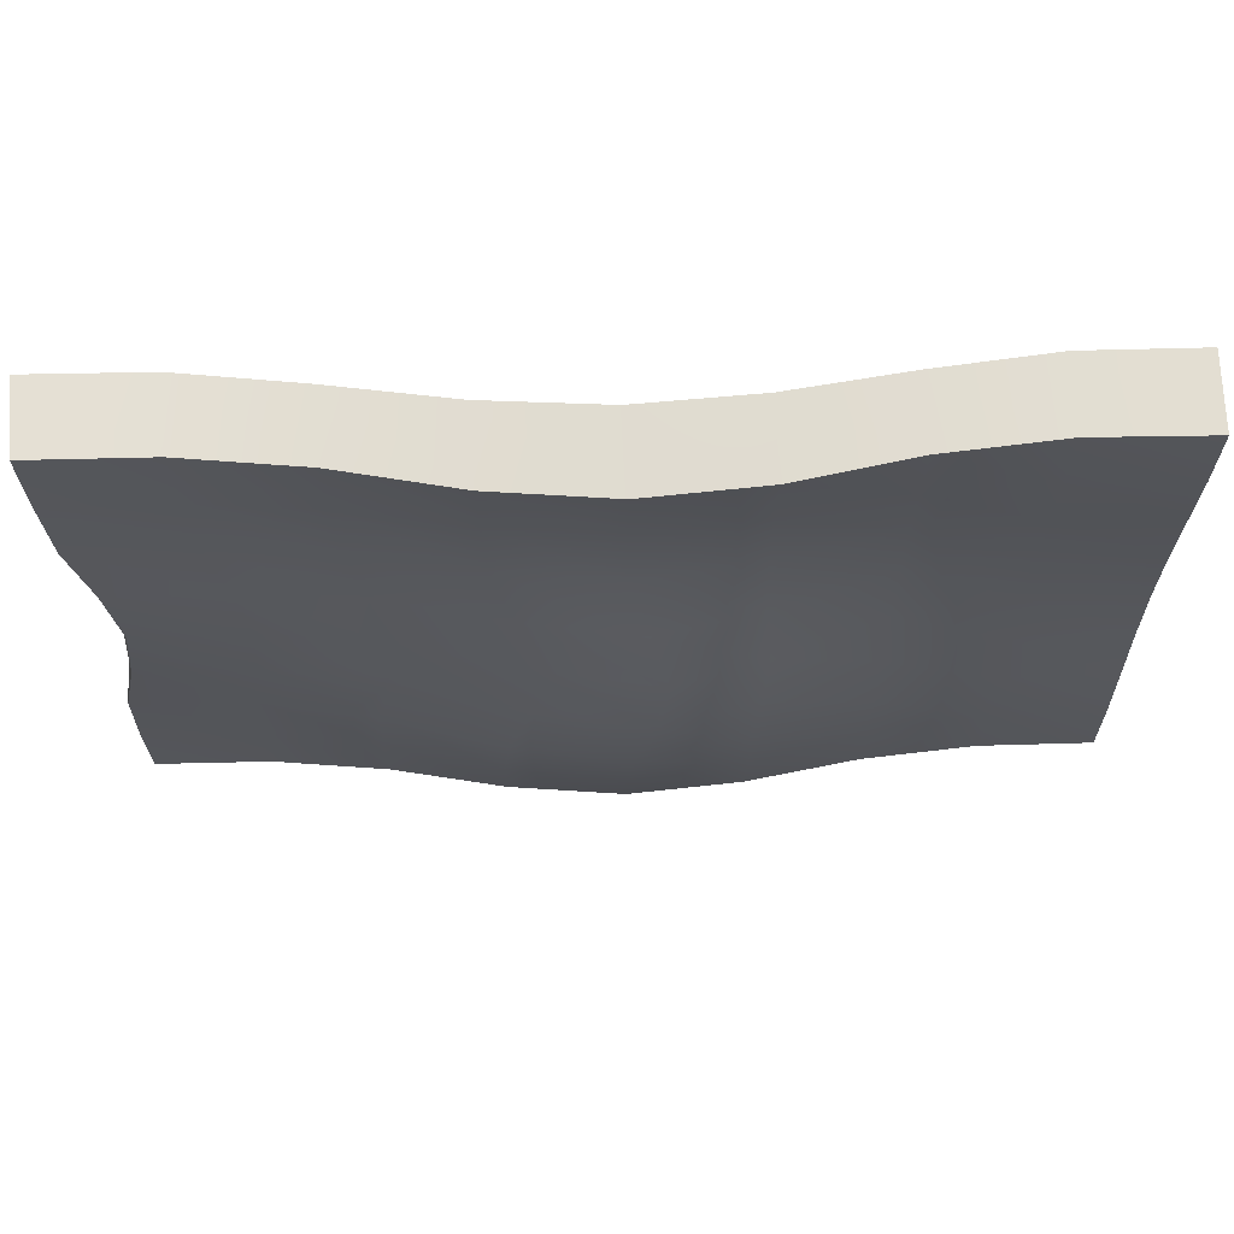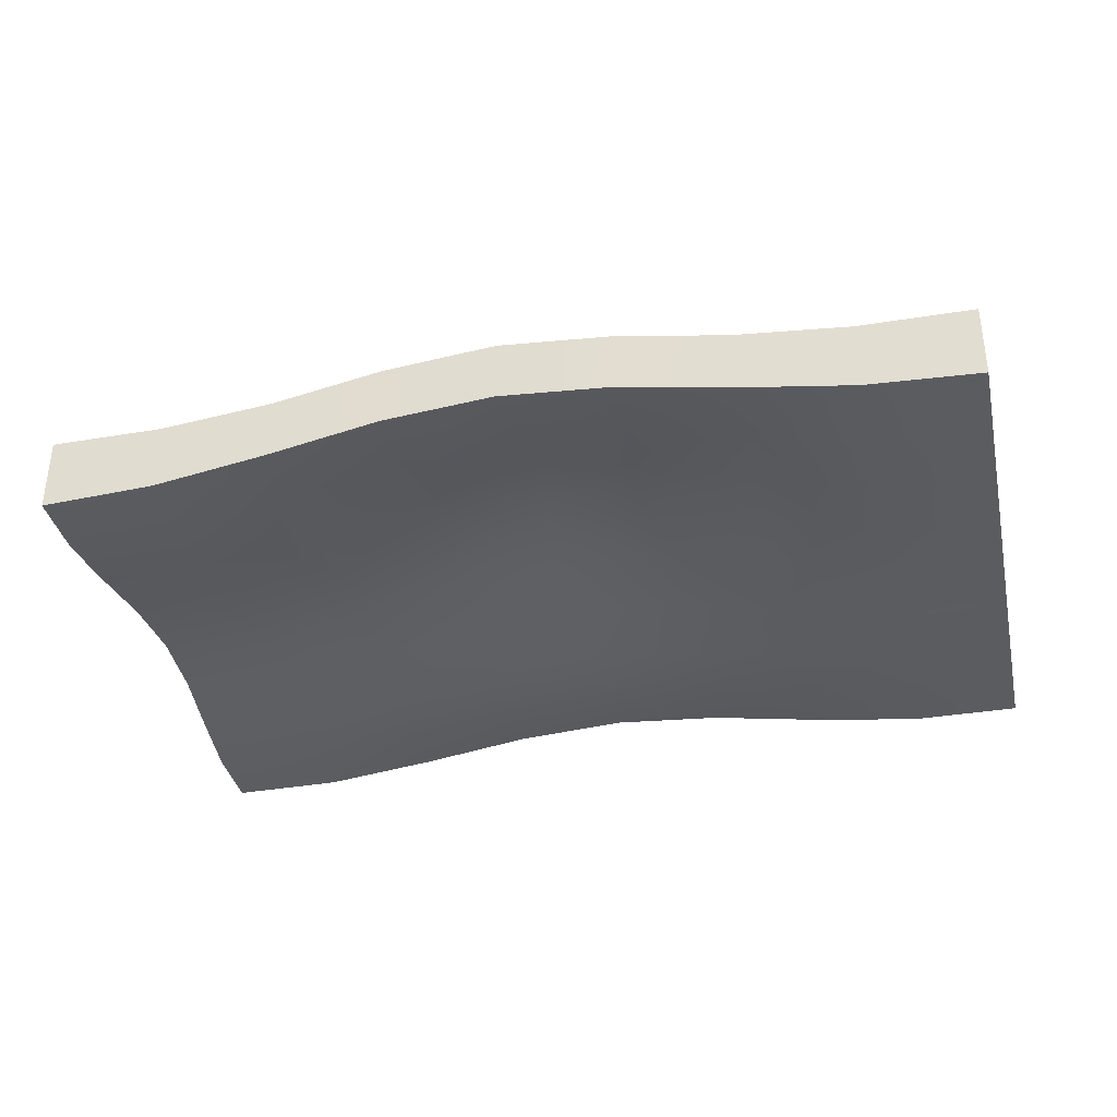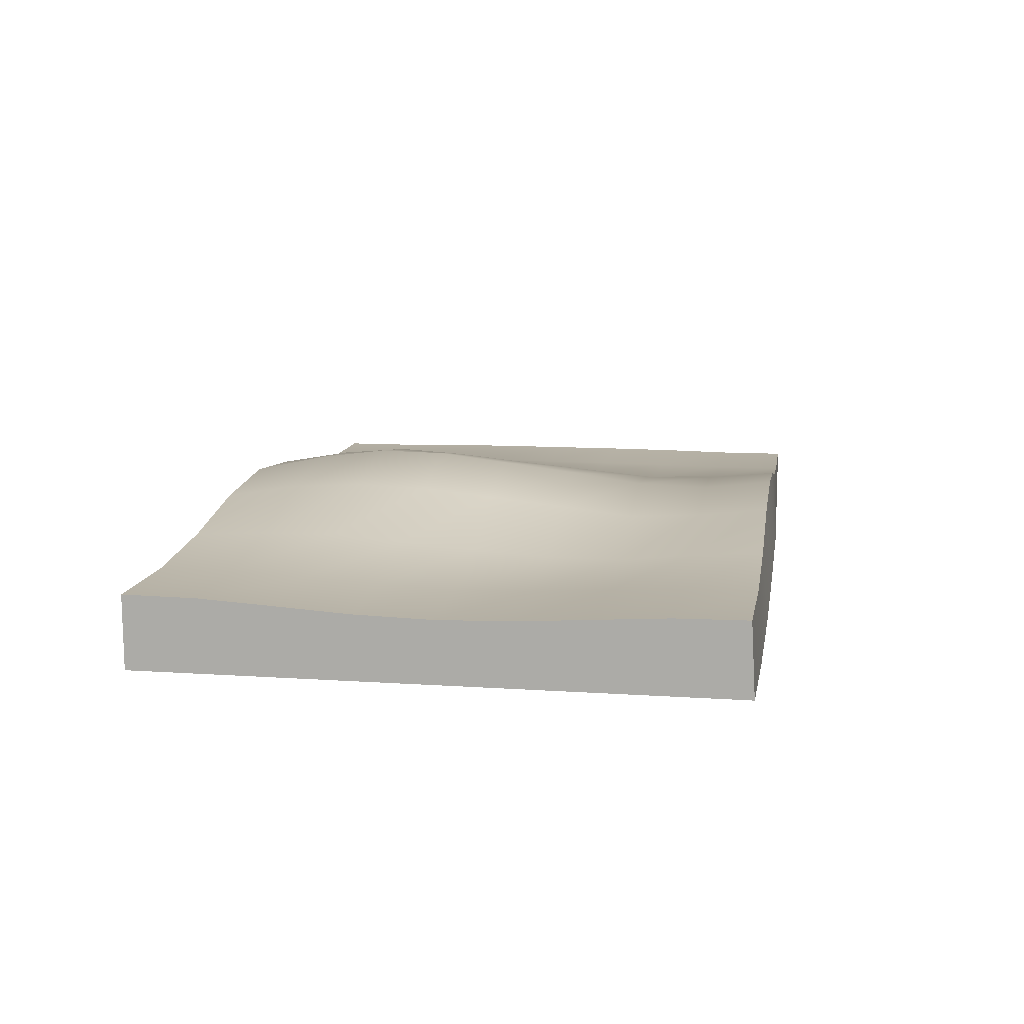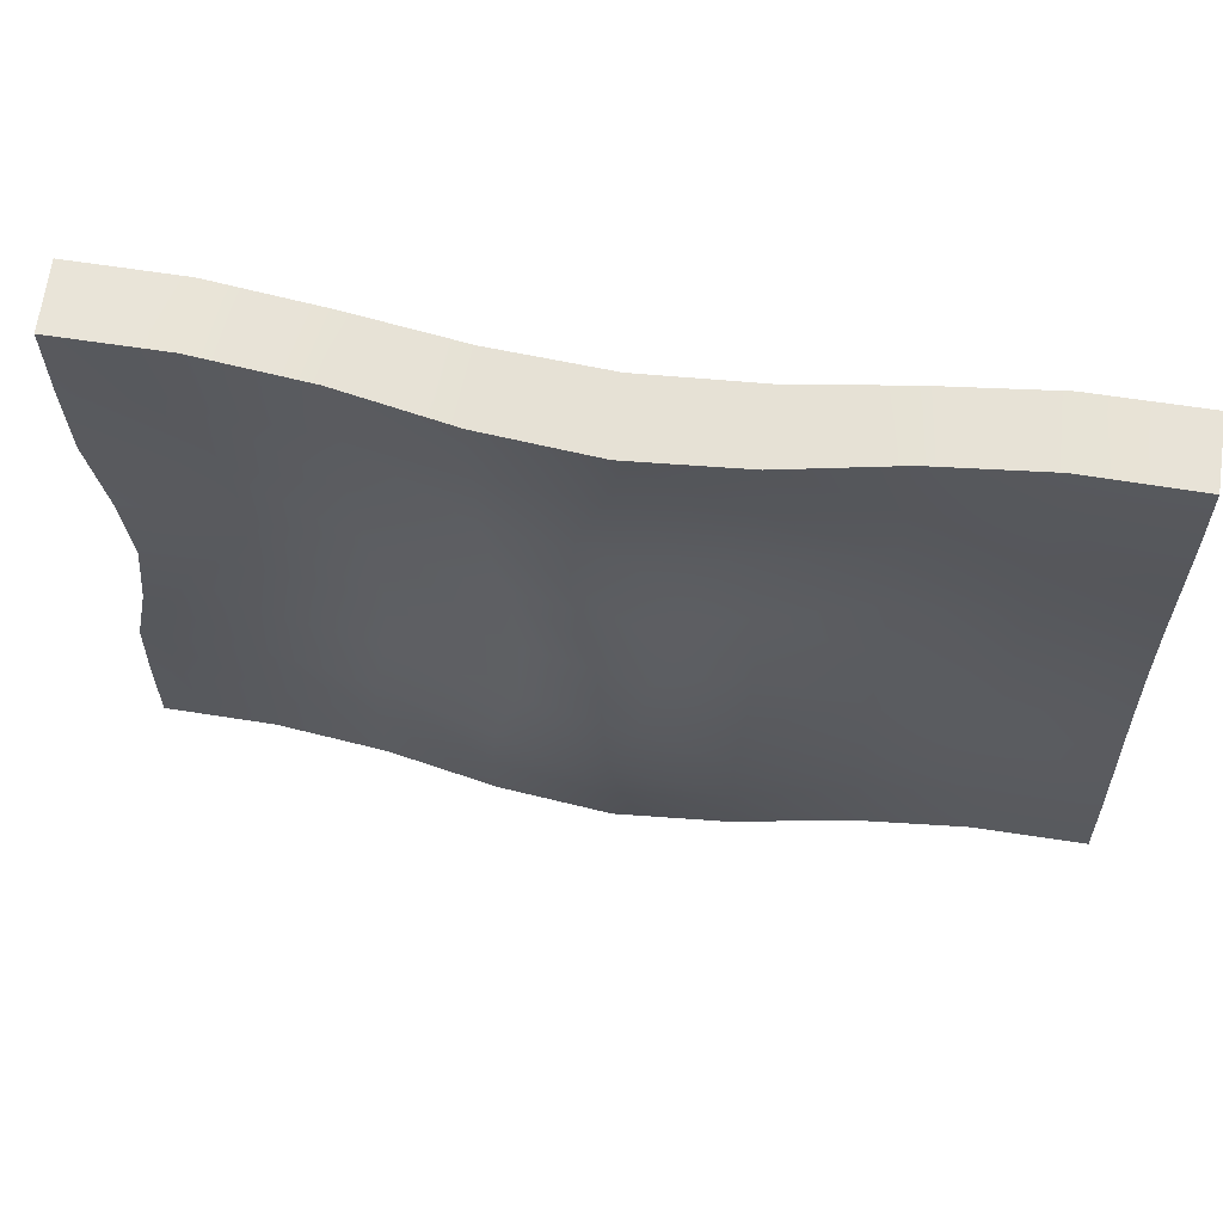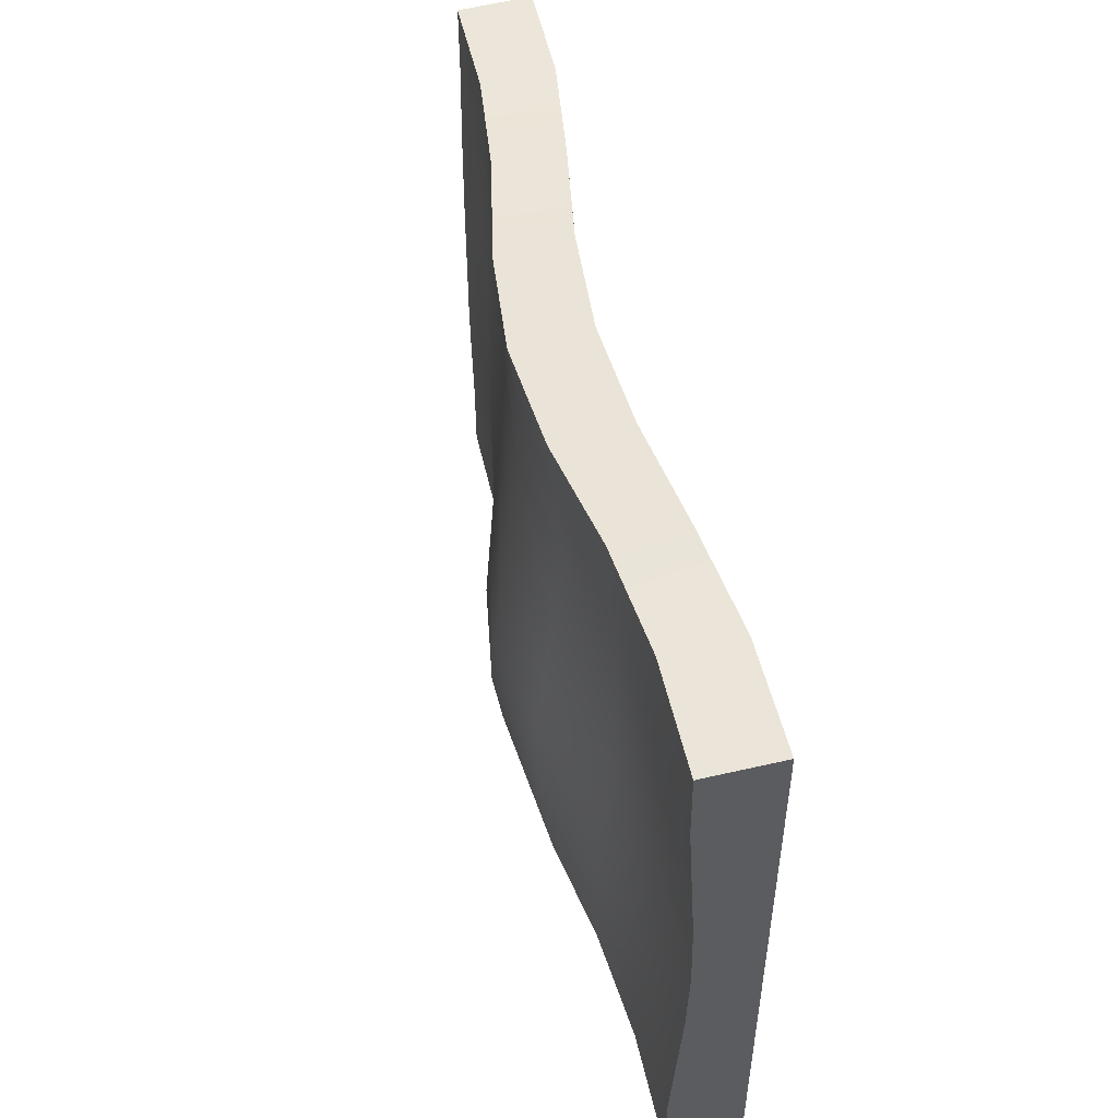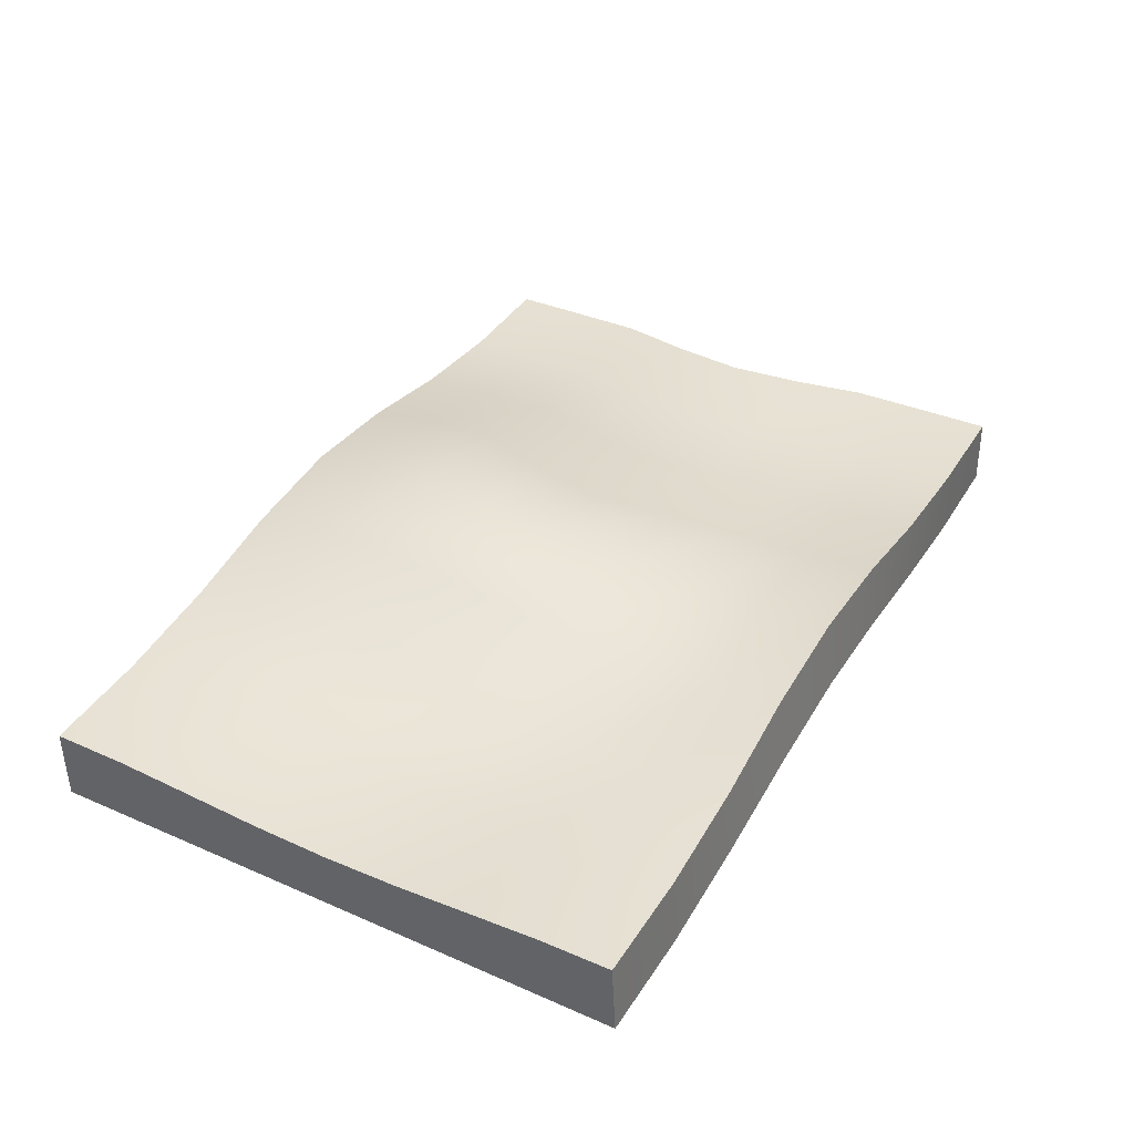
<metadata>
{"format":"obj","ext":"obj","renderer":"f3d","projection":"perspective","resolution":1024,"background":"white","views":[{"elev":64.4,"azim":178.6,"up":"+Z"},{"elev":-34.8,"azim":-167.2,"up":"+Y"},{"elev":11.4,"azim":-80.6,"up":"+Y"},{"elev":58.9,"azim":-170.6,"up":"+Z"},{"elev":50.5,"azim":-102.3,"up":"+Z"},{"elev":38.9,"azim":-61.3,"up":"+Y"}]}
</metadata>
<code>
g WavyWall
v -3.025 0 1.533
v -3.025 0 2.018
v -2.27 0.01063 2.033
v -2.271 0.004465 1.546
v -3.025 0 1.042
v -2.27 0.0005672 1.051
v -3.025 0 0.5479
v -2.266 0.00944 0.5509
v -3.025 0 0.04991
v -2.262 0.01924 0.04719
v -3.025 0 -0.4532
v -2.264 0.0198 -0.4613
v -3.025 0 -0.9628
v -2.269 0.01555 -0.9747
v -3.025 0 -1.478
v -2.269 0.02211 -1.493
v -3.025 0 -1.995
v -2.269 0.02993 -2.009
v -1.509 0.112 2.048
v -1.513 0.0875 1.56
v -1.514 0.0857 1.058
v -1.506 0.1372 0.5453
v -1.501 0.1886 0.0297
v -1.499 0.2049 -0.4852
v -1.509 0.1837 -1.001
v -1.512 0.1552 -1.514
v -1.512 0.1412 -2.019
v -0.7442 0.2334 2.055
v -0.7503 0.1972 1.569
v -0.748 0.2256 1.056
v -0.7479 0.3123 0.5287
v -0.7476 0.3873 0.004247
v -0.7434 0.4219 -0.5171
v -0.7515 0.3867 -1.03
v -0.7562 0.3189 -1.534
v -0.7562 0.2808 -2.025
v 0.02321 0.286 2.053
v 0.01525 0.2447 1.569
v 0.0195 0.2863 1.054
v 0.008649 0.3888 0.5206
v 0.0009339 0.4916 -0.008219
v 0.003057 0.5483 -0.5317
v 0.005933 0.5071 -1.037
v 6.97e-05 0.3968 -1.535
v 0 0.3432 -2.025
v 0.7961 0.2334 2.046
v 0.7894 0.1954 1.558
v 0.7874 0.2324 1.051
v 0.7641 0.3397 0.5221
v 0.7467 0.4254 -0.005797
v 0.7586 0.451 -0.526
v 0.7747 0.3921 -1.032
v 0.7617 0.3189 -1.53
v 0.7562 0.2808 -2.022
v 1.573 0.112 2.031
v 1.57 0.09086 1.538
v 1.549 0.1155 1.037
v 1.513 0.2058 0.5234
v 1.498 0.2722 -5.944e-05
v 1.515 0.2673 -0.5173
v 1.537 0.2081 -1.022
v 1.532 0.1569 -1.521
v 1.512 0.1412 -2.016
v 2.351 0.01063 2.011
v 2.343 0.01569 1.515
v 2.308 0.06178 1.013
v 2.264 0.1215 0.5066
v 2.241 0.1543 0.0001954
v 2.256 0.1309 -0.5024
v 2.284 0.07504 -1.006
v 2.294 0.03237 -1.508
v 2.27 0.02993 -2.007
v 3.127 0 2
v 3.116 0.01692 1.5
v 3.073 0.07476 1
v 3.022 0.1329 0.5
v 2.996 0.1568 0
v 3.008 0.1324 -0.5
v 3.038 0.07417 -1
v 3.053 0.01653 -1.5
v 3.028 0 -2
v -2.27 0.01063 2.033
v -3.025 0 2.018
v -3.025 0.5 1.99
v -2.269 0.5 2.002
v -1.509 0.112 2.048
v -1.513 0.5822 2.005
v -0.7442 0.2334 2.055
v -0.7565 0.7322 2.002
v 0.02321 0.286 2.053
v 0.0008014 0.7982 2.005
v 0.7961 0.2334 2.046
v 0.765 0.7322 2.005
v 1.573 0.112 2.031
v 1.543 0.5822 2.005
v 2.351 0.01063 2.011
v 2.319 0.5 2.001
v 3.127 0 2
v 3.086 0.5 2
v 3.116 0.01692 1.5
v 3.127 0 2
v 3.086 0.5 2
v 3.075 0.5 1.5
v 3.073 0.07476 1
v 3.042 0.5133 1
v 3.022 0.1329 0.5
v 2.919 0.5361 0.5
v 2.996 0.1568 0
v 2.853 0.546 0
v 3.008 0.1324 -0.5
v 2.91 0.5359 -0.5
v 3.038 0.07417 -1
v 3.019 0.5131 -1
v 3.053 0.01653 -1.5
v 3.033 0.5 -1.5
v 3.028 0 -2
v 3.025 0.5 -2
v 2.269 0.5006 -2
v 2.27 0.02993 -2.007
v 3.028 0 -2
v 3.025 0.5 -2
v 1.512 0.5729 -2.003
v 1.512 0.1412 -2.016
v 0.7562 0.712 -2.004
v 0.7562 0.2808 -2.022
v 0 0.7799 -2.005
v 0 0.3432 -2.025
v -0.7562 0.712 -2.007
v -0.7562 0.2808 -2.025
v -1.512 0.5729 -2.009
v -1.512 0.1412 -2.019
v -2.269 0.5006 -2.005
v -2.269 0.02993 -2.009
v -3.025 0.5 -1.998
v -3.025 0 -1.995
v -3.025 0.4954 -1.504
v -3.025 0 -1.478
v -3.025 0 -1.995
v -3.025 0.5 -1.998
v -3.025 0.4658 -1.005
v -3.025 0 -0.9628
v -3.025 0.4336 -0.4948
v -3.025 0 -0.4532
v -3.025 0.4198 0.02085
v -3.025 0 0.04991
v -3.025 0.4323 0.5316
v -3.025 0 0.5479
v -3.025 0.4634 1.029
v -3.025 0 1.042
v -3.025 0.4934 1.511
v -3.025 0 1.533
v -3.025 0.5 1.99
v -3.025 0 2.018
v -2.269 0.5 2.002
v -3.025 0.5 1.99
v -3.025 0.4934 1.511
v -2.269 0.4956 1.521
v -3.025 0.4634 1.029
v -2.269 0.4681 1.035
v -3.025 0.4323 0.5316
v -2.269 0.4379 0.5345
v -3.025 0.4198 0.02085
v -2.269 0.4273 0.02042
v -3.025 0.4336 -0.4948
v -2.269 0.4442 -0.4986
v -3.025 0.4658 -1.005
v -2.269 0.4719 -1.011
v -3.025 0.4954 -1.504
v -2.269 0.497 -1.511
v -3.025 0.5 -1.998
v -2.269 0.5006 -2.005
v -1.514 0.5499 1.524
v -1.513 0.5822 2.005
v -1.512 0.5 0.5332
v -1.514 0.5001 1.037
v -1.512 0.5686 -0.5122
v -1.511 0.5286 0.01348
v -1.512 0.5988 -1.515
v -1.512 0.6046 -1.022
v -0.7565 0.7322 2.002
v -0.7577 0.6787 1.516
v -0.7581 0.6517 1.026
v -0.771 0.7108 0.5124
v -0.8177 0.7748 0
v -0.7952 0.8169 -0.5
v -0.7562 0.8252 -1.004
v -0.7562 0.7961 -1.508
v -1.512 0.5729 -2.009
v -0.7562 0.712 -2.007
v 0.0008014 0.7982 2.005
v -0.0006131 0.7405 1.511
v -0.006118 0.7575 1.008
v -0.1237 0.8498 0.5
v -0.2382 0.9319 0
v -0.1851 0.9804 -0.5
v -0.03554 0.9628 -1
v 0 0.8909 -1.502
v 0 0.7799 -2.005
v 0.765 0.7322 2.005
v 0.7619 0.6812 1.509
v 0.7453 0.6751 1.007
v 0.6164 0.7461 0.5
v 0.4989 0.8138 0
v 0.5497 0.8539 -0.5
v 0.7055 0.8543 -1
v 0.7562 0.8017 -1.501
v 0.7562 0.712 -2.004
v 1.543 0.5822 2.005
v 1.534 0.5528 1.508
v 1.53 0.5294 1.006
v 1.437 0.5662 0.5016
v 1.359 0.6089 0
v 1.391 0.6373 -0.5
v 1.493 0.6422 -1
v 1.513 0.6025 -1.503
v 1.512 0.5729 -2.003
v 2.319 0.5 2.001
v 2.308 0.5 1.5
v 2.289 0.5089 1
v 2.185 0.528 0.5
v 2.125 0.5384 0
v 2.174 0.5336 -0.5
v 2.271 0.5109 -1
v 2.274 0.5 -1.5
v 2.269 0.5006 -2
v 3.086 0.5 2
v 3.075 0.5 1.5
v 3.042 0.5133 1
v 2.919 0.5361 0.5
v 2.853 0.546 0
v 2.91 0.5359 -0.5
v 3.019 0.5131 -1
v 3.033 0.5 -1.5
v 3.025 0.5 -2
f 3 2 1
f 4 3 1
f 4 1 5
f 6 4 5
f 6 5 7
f 8 6 7
f 8 7 9
f 10 8 9
f 10 9 11
f 12 10 11
f 12 11 13
f 14 12 13
f 14 13 15
f 16 14 15
f 16 15 17
f 18 16 17
f 19 3 4
f 20 19 4
f 20 4 6
f 21 20 6
f 21 6 8
f 22 21 8
f 22 8 10
f 23 22 10
f 23 10 12
f 24 23 12
f 24 12 14
f 25 24 14
f 25 14 16
f 26 25 16
f 26 16 18
f 27 26 18
f 28 19 20
f 29 28 20
f 29 20 21
f 30 29 21
f 30 21 22
f 31 30 22
f 31 22 23
f 32 31 23
f 32 23 24
f 33 32 24
f 33 24 25
f 34 33 25
f 34 25 26
f 35 34 26
f 35 26 27
f 36 35 27
f 37 28 29
f 38 37 29
f 38 29 30
f 39 38 30
f 39 30 31
f 40 39 31
f 40 31 32
f 41 40 32
f 41 32 33
f 42 41 33
f 42 33 34
f 43 42 34
f 43 34 35
f 44 43 35
f 44 35 36
f 45 44 36
f 46 37 38
f 47 46 38
f 47 38 39
f 48 47 39
f 48 39 40
f 49 48 40
f 49 40 41
f 50 49 41
f 50 41 42
f 51 50 42
f 51 42 43
f 52 51 43
f 52 43 44
f 53 52 44
f 53 44 45
f 54 53 45
f 55 46 47
f 56 55 47
f 56 47 48
f 57 56 48
f 57 48 49
f 58 57 49
f 58 49 50
f 59 58 50
f 59 50 51
f 60 59 51
f 60 51 52
f 61 60 52
f 61 52 53
f 62 61 53
f 62 53 54
f 63 62 54
f 64 55 56
f 65 64 56
f 65 56 57
f 66 65 57
f 66 57 58
f 67 66 58
f 67 58 59
f 68 67 59
f 68 59 60
f 69 68 60
f 69 60 61
f 70 69 61
f 70 61 62
f 71 70 62
f 71 62 63
f 72 71 63
f 73 64 65
f 74 73 65
f 74 65 66
f 75 74 66
f 75 66 67
f 76 75 67
f 76 67 68
f 77 76 68
f 77 68 69
f 78 77 69
f 78 69 70
f 79 78 70
f 79 70 71
f 80 79 71
f 80 71 72
f 81 80 72
f 84 83 82
f 85 84 82
f 85 82 86
f 87 85 86
f 87 86 88
f 89 87 88
f 89 88 90
f 91 89 90
f 91 90 92
f 93 91 92
f 93 92 94
f 95 93 94
f 95 94 96
f 97 95 96
f 97 96 98
f 99 97 98
f 102 101 100
f 103 102 100
f 103 100 104
f 105 103 104
f 105 104 106
f 107 105 106
f 107 106 108
f 109 107 108
f 109 108 110
f 111 109 110
f 111 110 112
f 113 111 112
f 113 112 114
f 115 113 114
f 115 114 116
f 117 115 116
f 120 119 118
f 121 120 118
f 118 119 122
f 119 123 122
f 122 123 124
f 123 125 124
f 124 125 126
f 125 127 126
f 126 127 128
f 127 129 128
f 128 129 130
f 129 131 130
f 130 131 132
f 131 133 132
f 132 133 134
f 133 135 134
f 138 137 136
f 139 138 136
f 136 137 140
f 137 141 140
f 140 141 142
f 141 143 142
f 142 143 144
f 143 145 144
f 144 145 146
f 145 147 146
f 146 147 148
f 147 149 148
f 148 149 150
f 149 151 150
f 150 151 152
f 151 153 152
f 156 155 154
f 157 156 154
f 158 156 157
f 159 158 157
f 160 158 159
f 161 160 159
f 162 160 161
f 163 162 161
f 164 162 163
f 165 164 163
f 166 164 165
f 167 166 165
f 168 166 167
f 169 168 167
f 170 168 169
f 171 170 169
f 159 157 172
f 172 157 173
f 157 154 173
f 163 161 174
f 174 161 175
f 175 159 172
f 161 159 175
f 167 165 176
f 176 165 177
f 177 163 174
f 165 163 177
f 171 169 178
f 178 169 179
f 179 167 176
f 169 167 179
f 172 173 180
f 181 172 180
f 175 172 181
f 182 175 181
f 174 175 182
f 183 174 182
f 177 174 183
f 184 177 183
f 176 177 184
f 185 176 184
f 179 176 185
f 186 179 185
f 178 179 186
f 187 178 186
f 188 178 187
f 188 171 178
f 189 188 187
f 181 180 190
f 191 181 190
f 182 181 191
f 192 182 191
f 183 182 192
f 193 183 192
f 184 183 193
f 194 184 193
f 185 184 194
f 195 185 194
f 186 185 195
f 196 186 195
f 187 186 196
f 197 187 196
f 189 187 197
f 198 189 197
f 191 190 199
f 200 191 199
f 192 191 200
f 201 192 200
f 193 192 201
f 202 193 201
f 194 193 202
f 203 194 202
f 195 194 203
f 204 195 203
f 196 195 204
f 205 196 204
f 197 196 205
f 206 197 205
f 198 197 206
f 207 198 206
f 200 199 208
f 209 200 208
f 201 200 209
f 210 201 209
f 202 201 210
f 211 202 210
f 203 202 211
f 212 203 211
f 204 203 212
f 213 204 212
f 205 204 213
f 214 205 213
f 206 205 214
f 215 206 214
f 207 206 215
f 216 207 215
f 209 208 217
f 218 209 217
f 210 209 218
f 219 210 218
f 211 210 219
f 220 211 219
f 212 211 220
f 221 212 220
f 213 212 221
f 222 213 221
f 214 213 222
f 223 214 222
f 215 214 223
f 224 215 223
f 216 215 224
f 225 216 224
f 218 217 226
f 227 218 226
f 219 218 227
f 228 219 227
f 220 219 228
f 229 220 228
f 221 220 229
f 230 221 229
f 222 221 230
f 231 222 230
f 223 222 231
f 232 223 231
f 224 223 232
f 233 224 232
f 225 224 233
f 234 225 233

</code>
